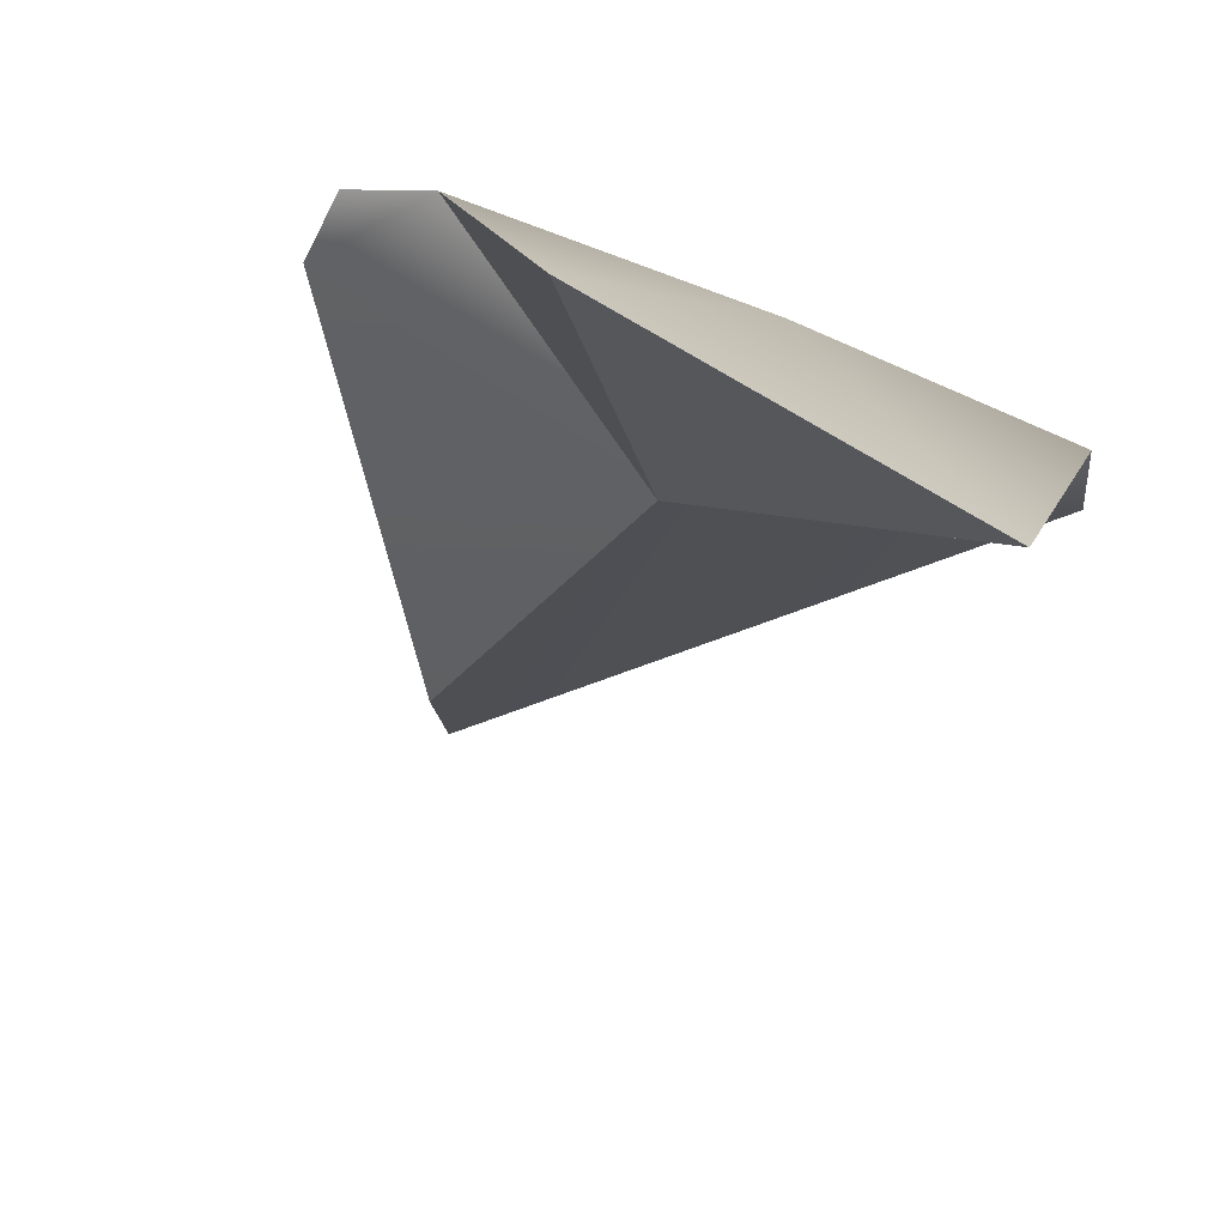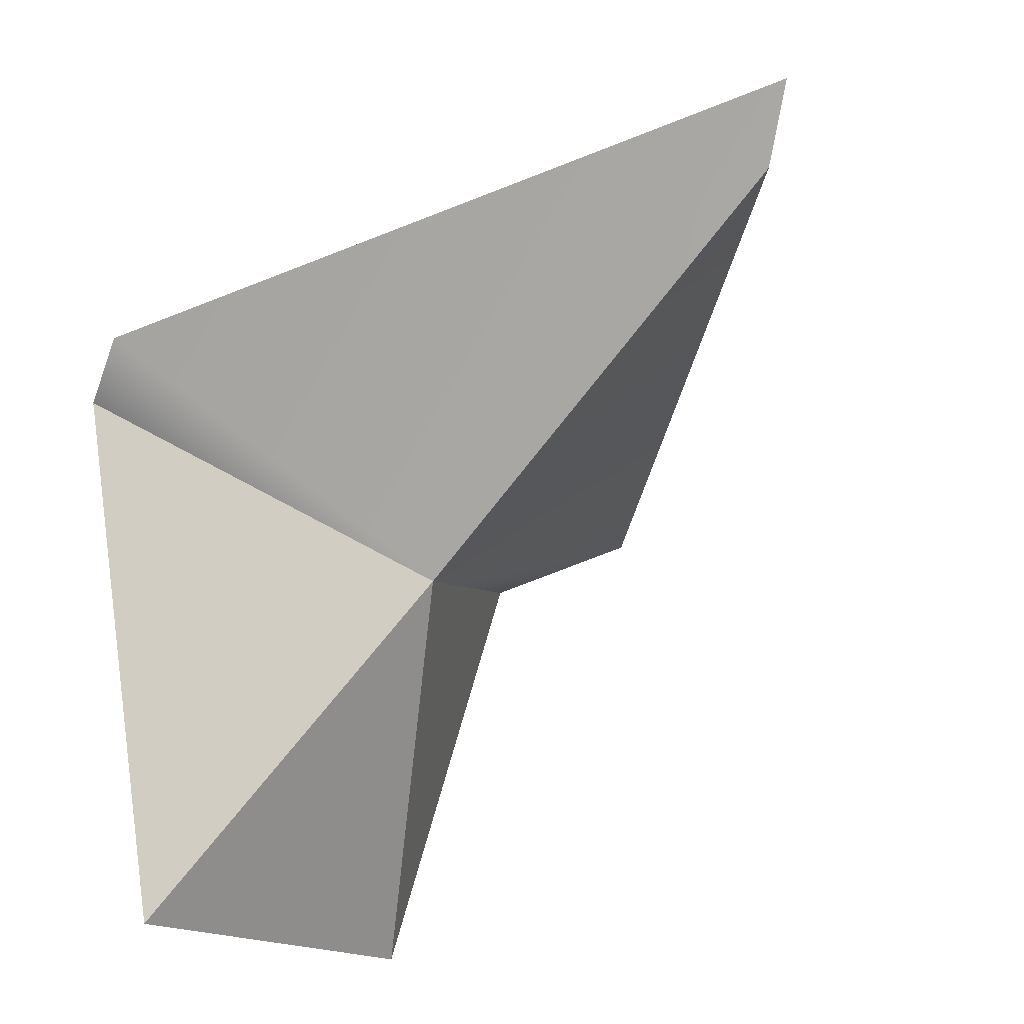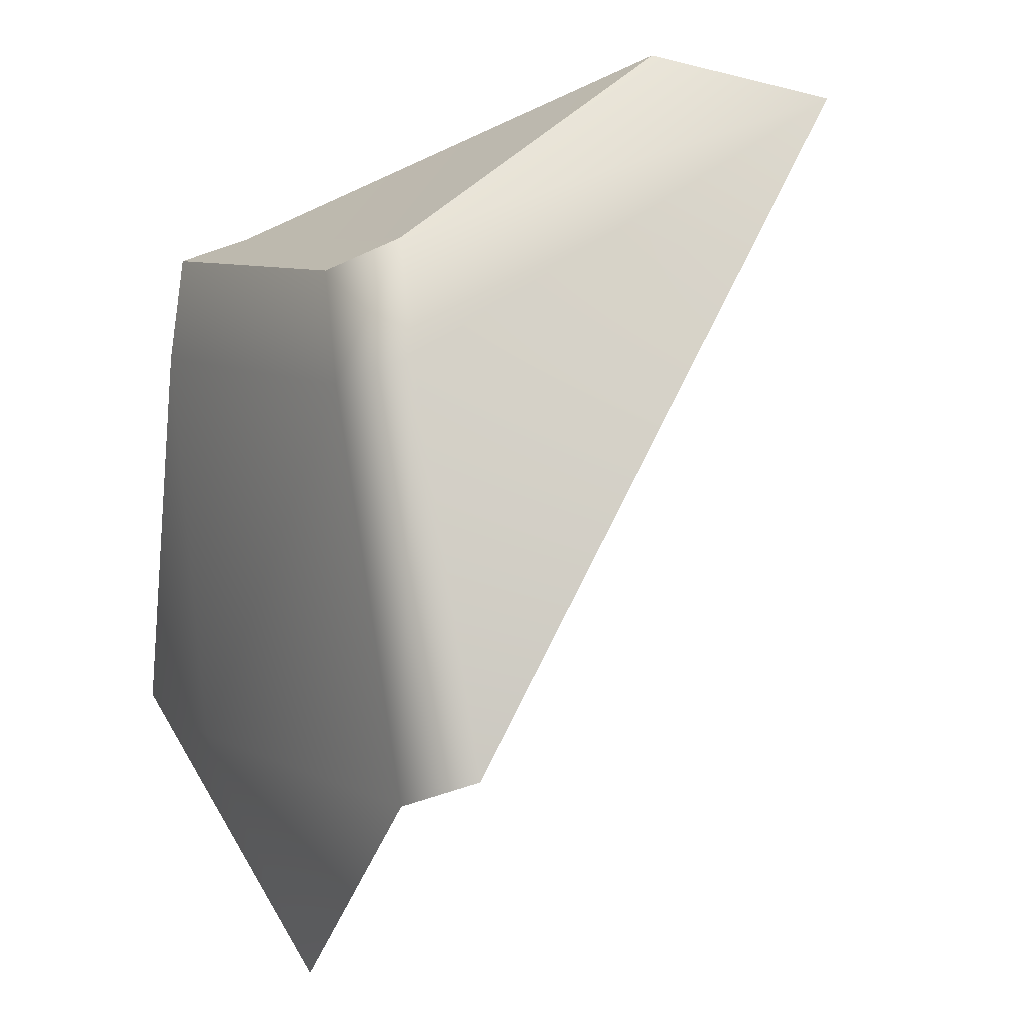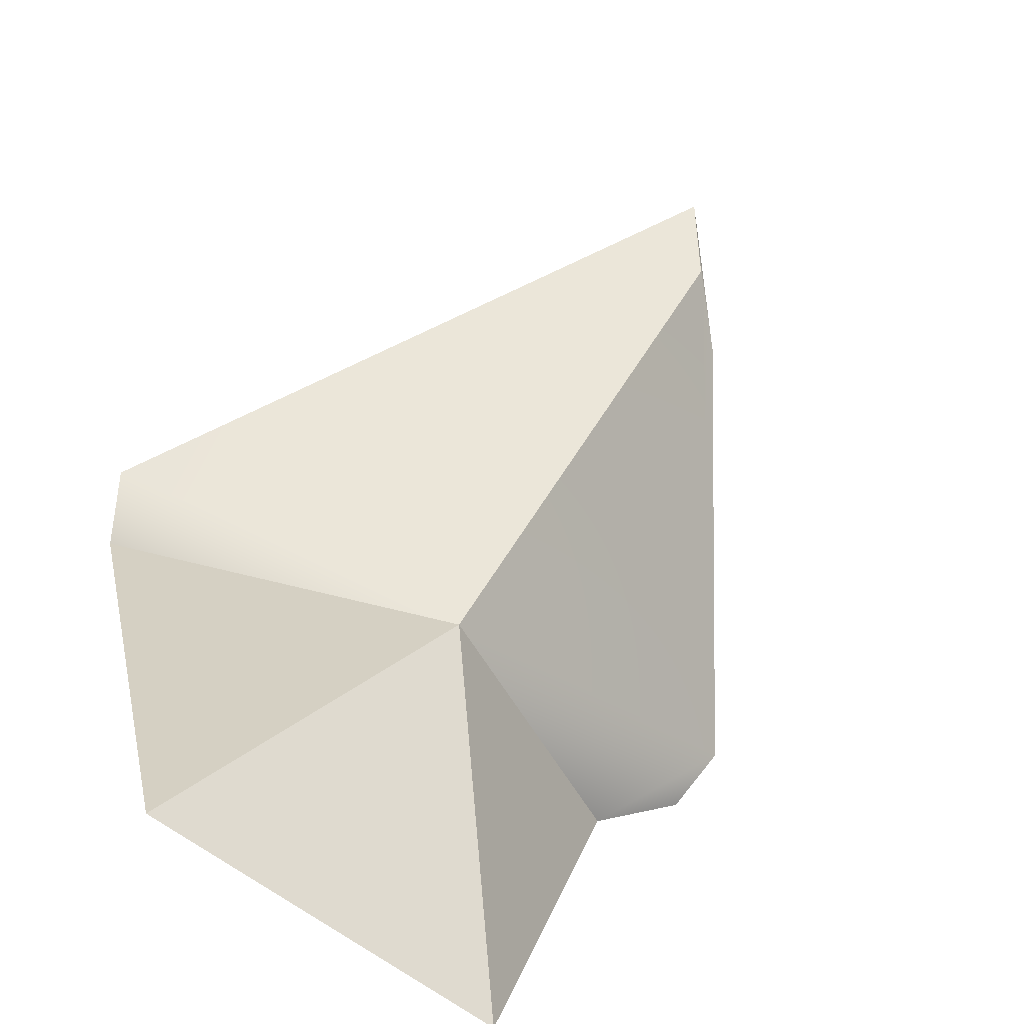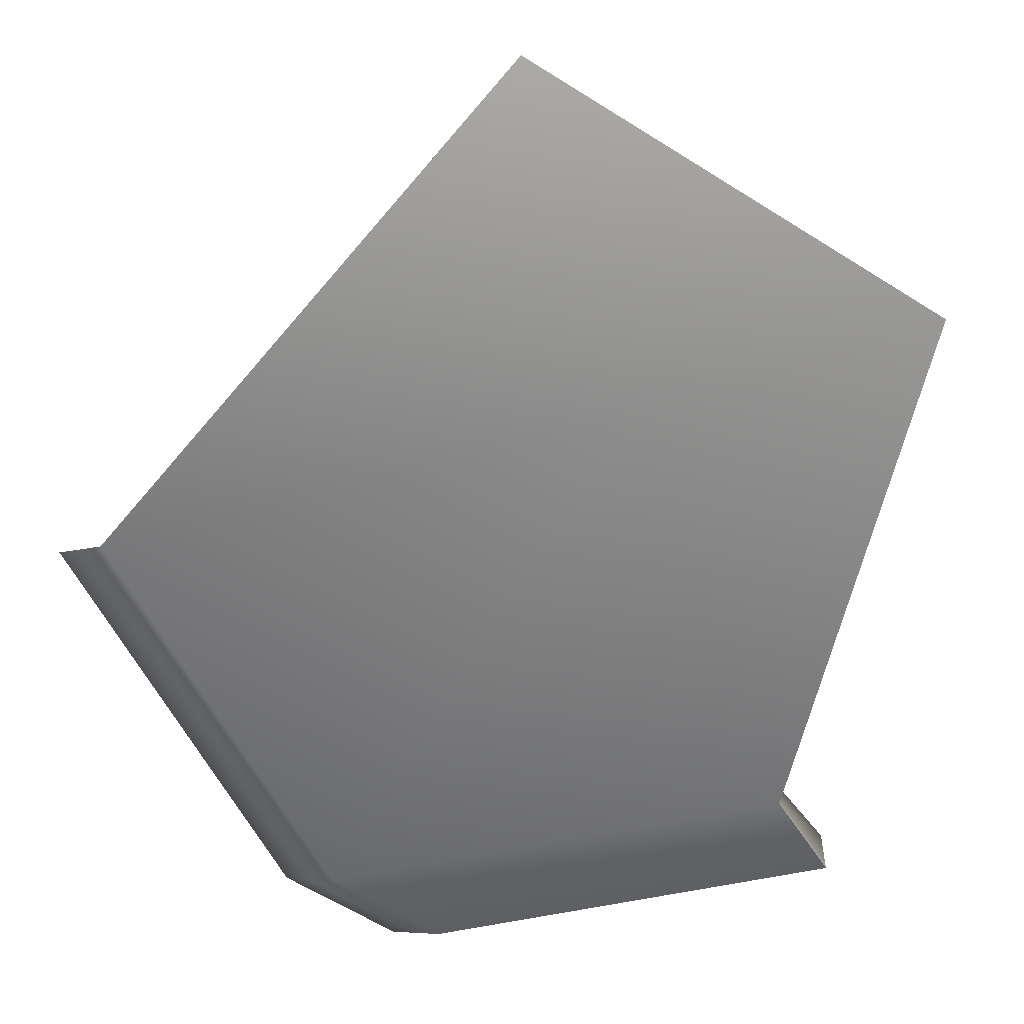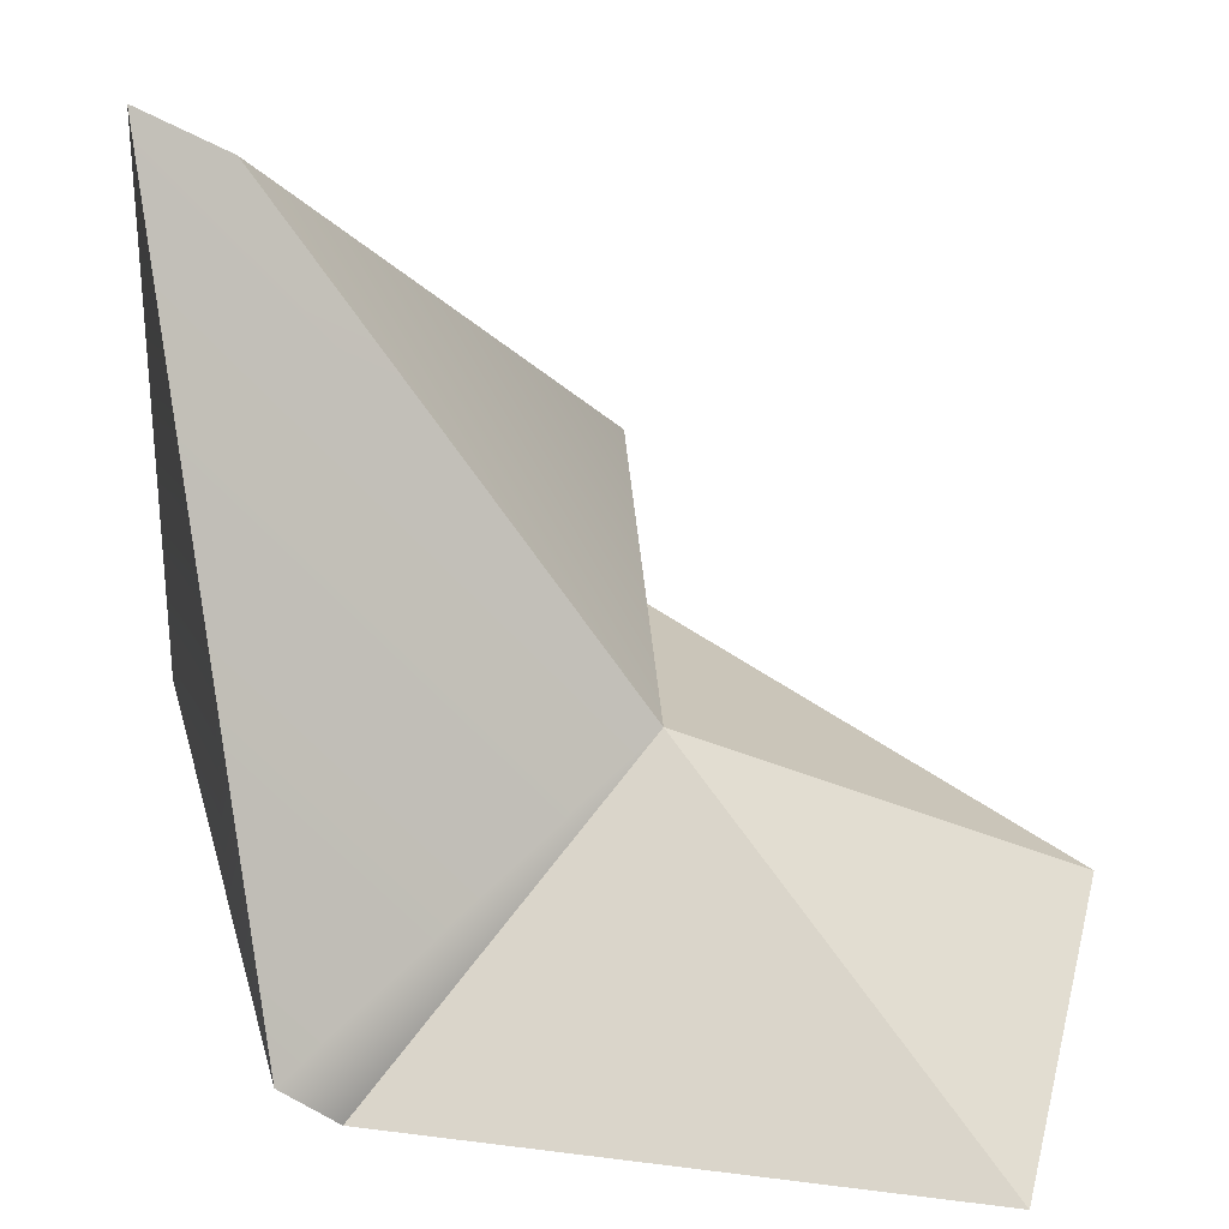
<metadata>
{"format":"obj","ext":"obj","renderer":"f3d","projection":"perspective","resolution":1024,"background":"white","views":[{"elev":-66.4,"azim":-25.6,"up":"+Z"},{"elev":-27.8,"azim":129.4,"up":"+Z"},{"elev":49.3,"azim":62.0,"up":"+Z"},{"elev":-78.1,"azim":145.9,"up":"+Z"},{"elev":-75.8,"azim":157.5,"up":"+Y"},{"elev":41.9,"azim":112.7,"up":"+Y"}]}
</metadata>
<code>
g default
v 34.89 -3.317 -23.11
v 35.06 19.62 -3.928
v 36.87 1.677 -6.341
v 37.97 3.689 -5.121
v 31.25 15.48 -3.374
v 34.27 5.132 -4.149
v 33.27 3.087 -5.417
v 46.32 -1.163 -13.95
v 47.39 0.885 -12.73
v 26.43 -0.01997 -13.88
v 41 -2.732 -30.29
v 28.56 -3.317 -28.35
v 23.94 3.995 -12.23
v 24.02 1.627 -12.11
v 35.1 4.166 -17.97
v 33.69 17.84 -6.027
g polySurface248
f 8 9 4 3
f 6 7 3 4
f 6 4 2 5
f 14 10 3 7
f 3 10 1 8
f 2 4 9
f 1 11 8
f 12 11 1
f 10 12 1
f 14 7 6 13
f 13 6 5
f 2 9 15 16
f 13 5 16 15
f 5 2 16
f 15 8 11
f 13 15 10 14
f 15 9 8
f 12 15 11
f 10 15 12

</code>
